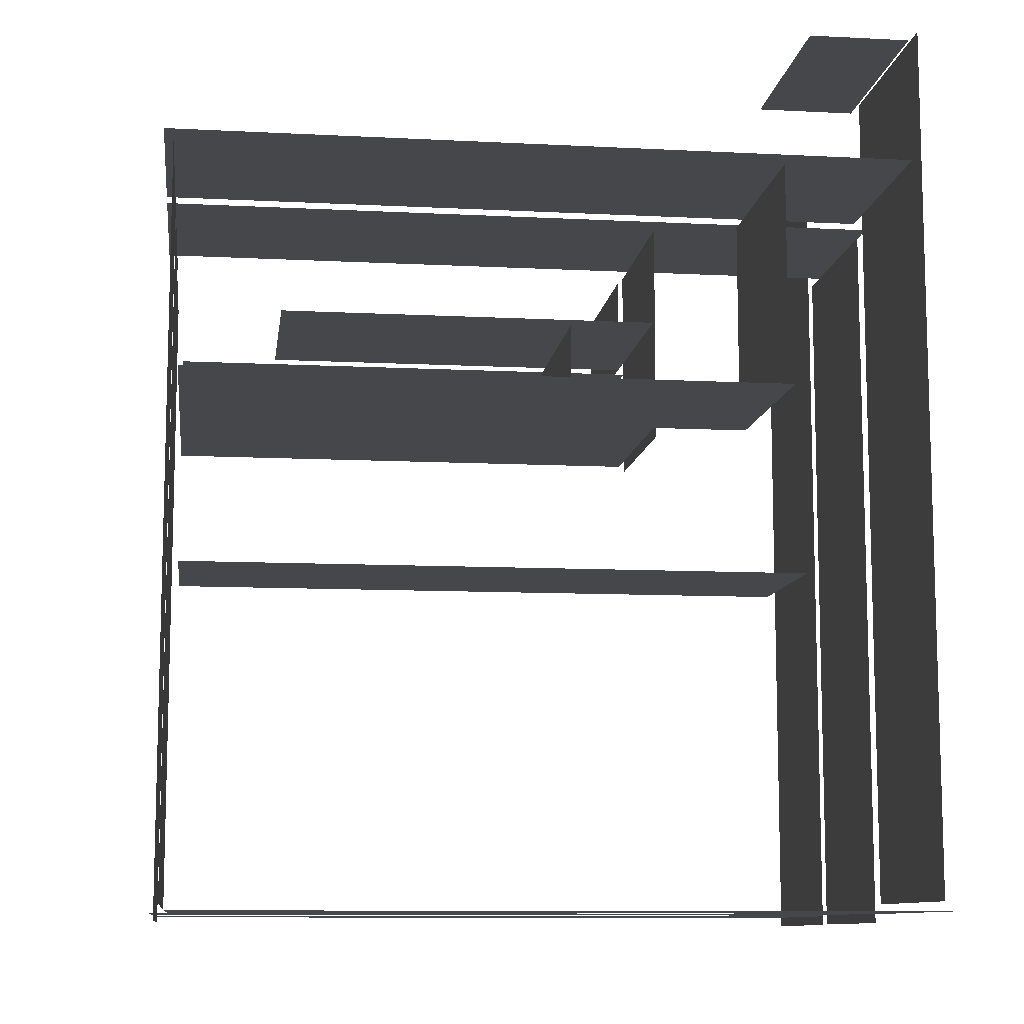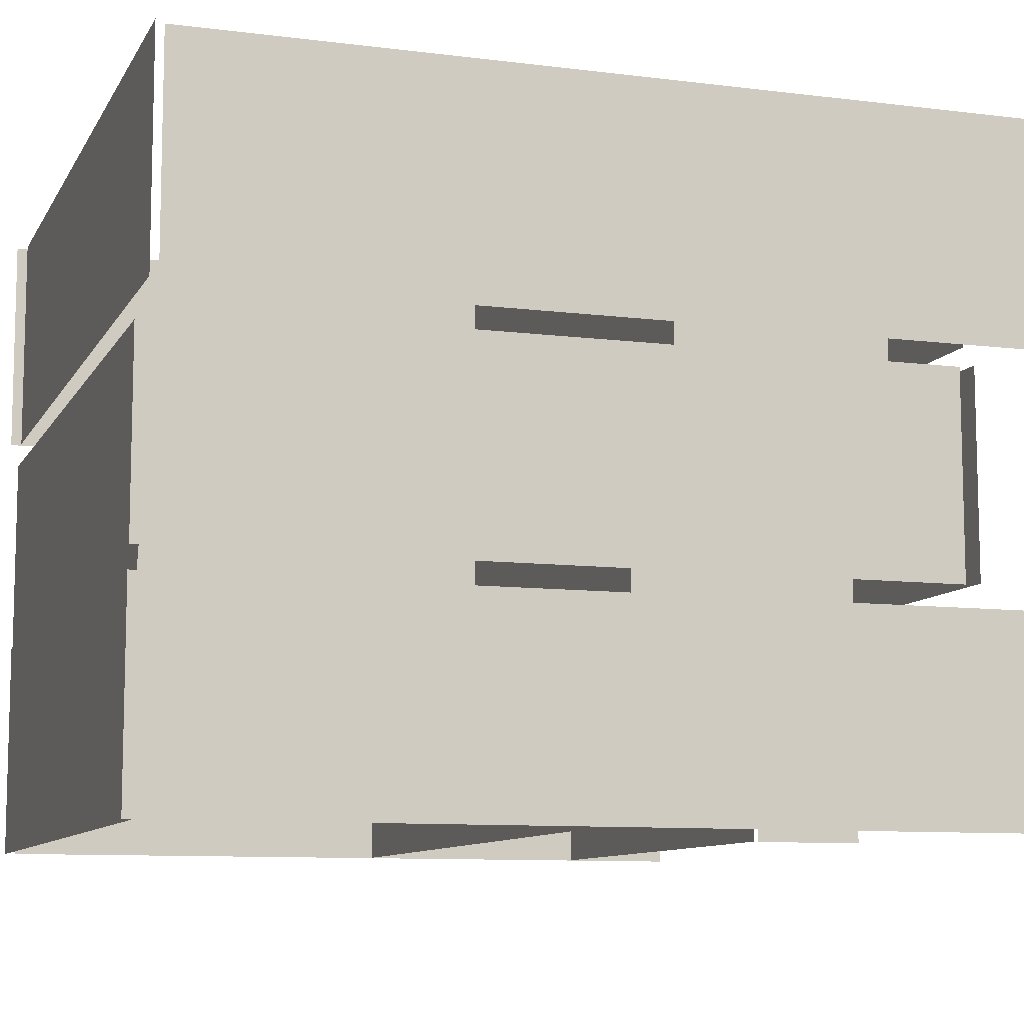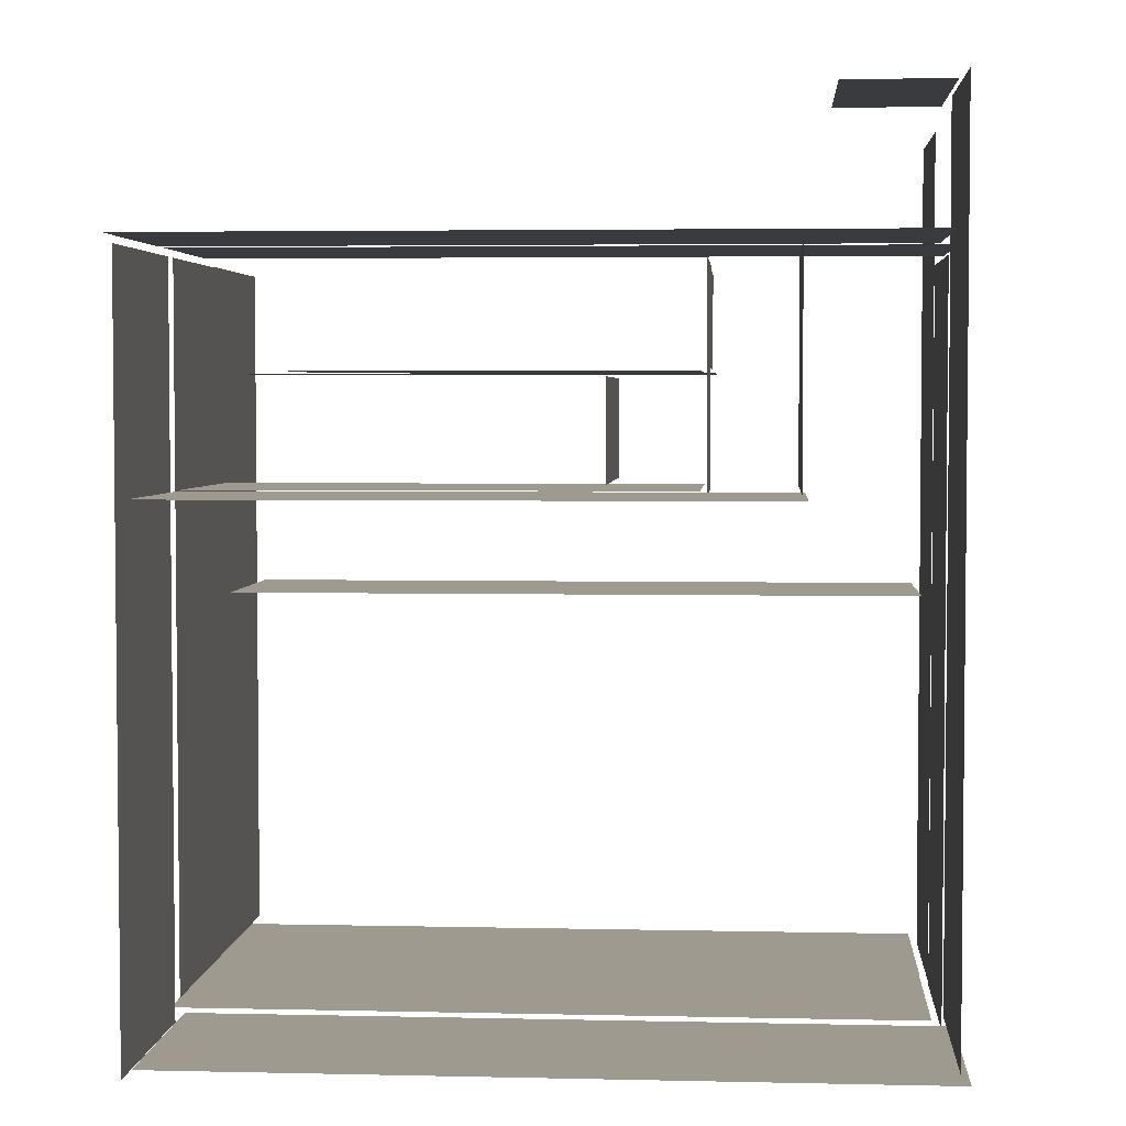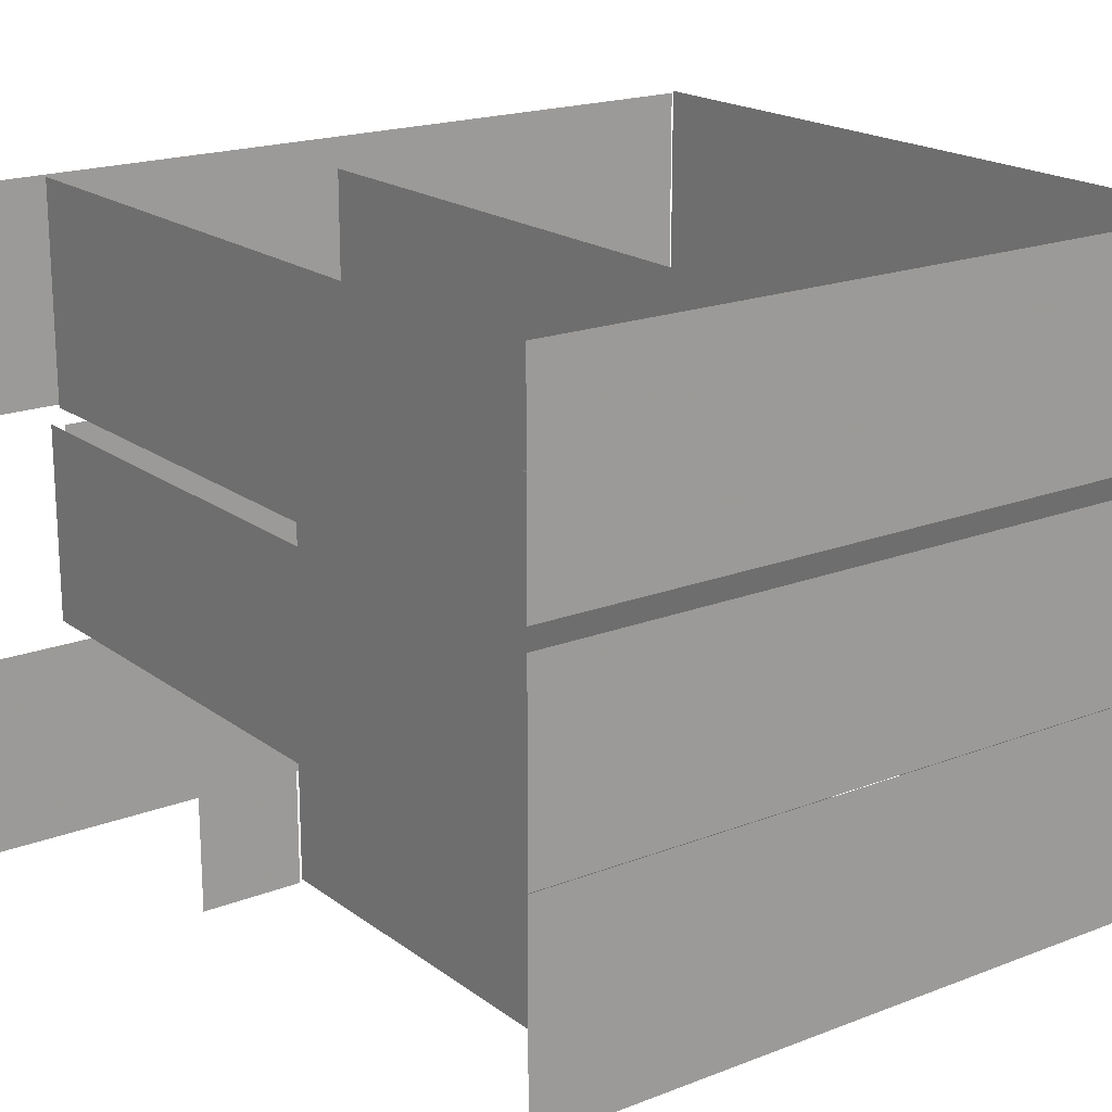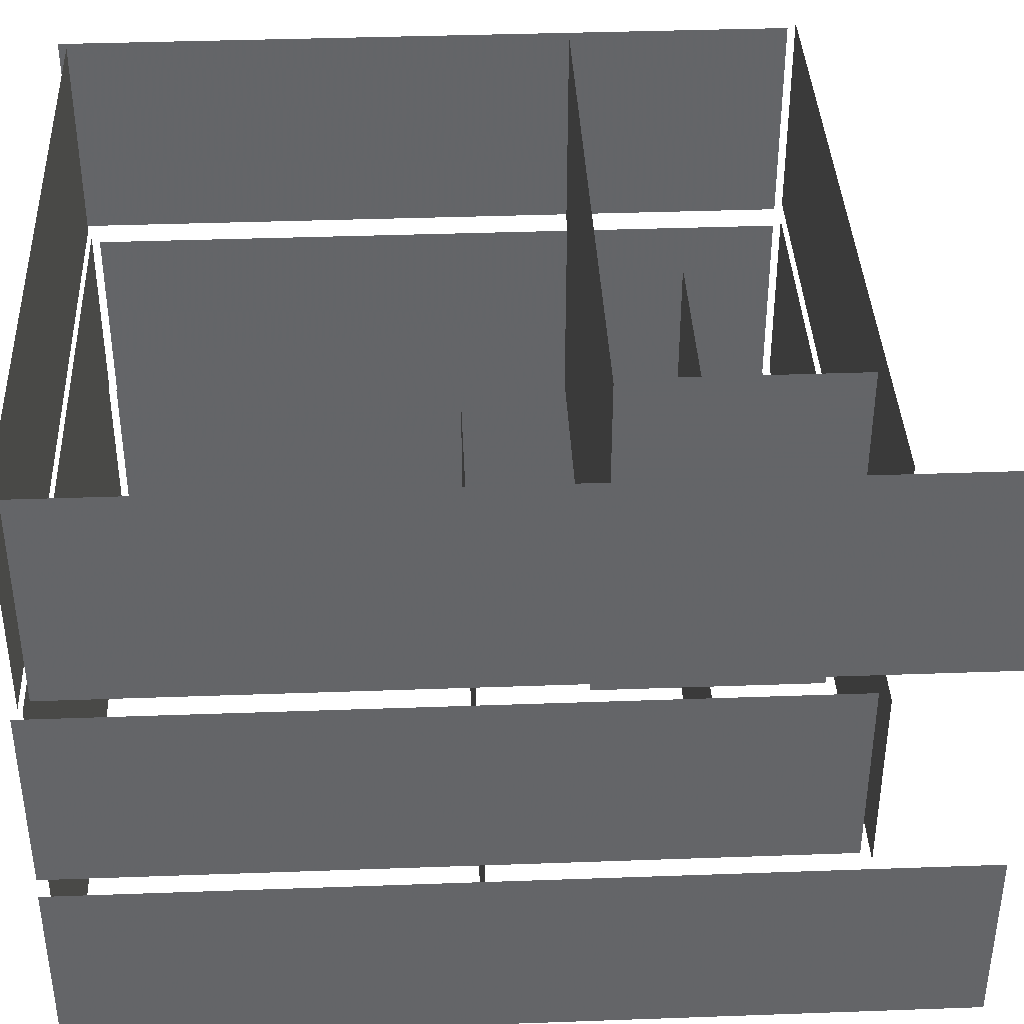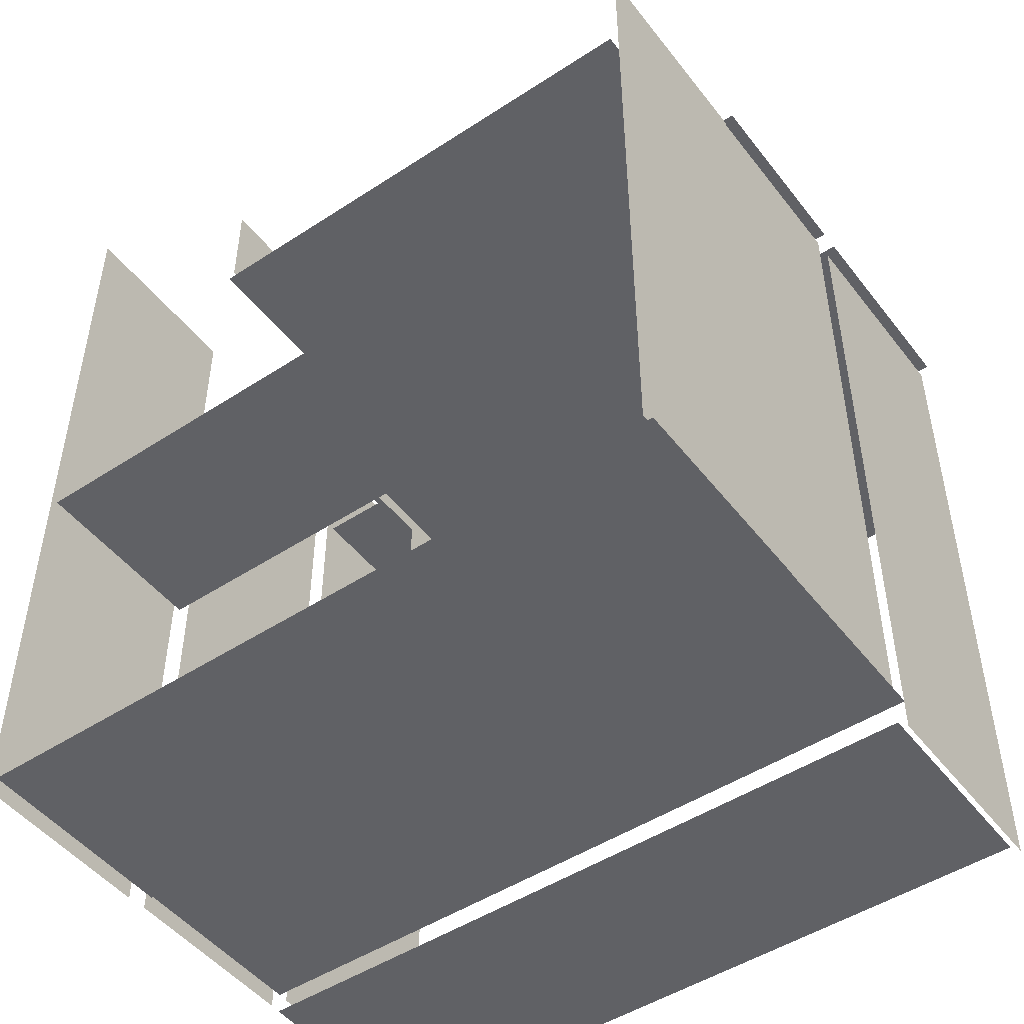
<metadata>
{"format":"obj","ext":"obj","renderer":"f3d","projection":"perspective","resolution":1024,"background":"white","views":[{"elev":-10.2,"azim":-7.4,"up":"+Y"},{"elev":-9.6,"azim":71.7,"up":"+Z"},{"elev":3.6,"azim":4.3,"up":"+Y"},{"elev":19.0,"azim":-126.3,"up":"+Z"},{"elev":38.8,"azim":87.4,"up":"+Z"},{"elev":-48.5,"azim":-143.9,"up":"+Y"}]}
</metadata>
<code>
v 5.952 5.655 5.39
v 5.952 8.064 5.39
v 5.952 8.064 7.79
v 5.952 5.655 7.79
v -0.7944 8.169 2.99
v 7.606 8.169 2.99
v 7.606 8.169 5.16
v -0.7944 8.169 5.16
v 4.992 8.064 2.99
v 4.992 5.533 2.99
v 4.992 5.533 5.16
v 4.992 8.064 5.16
v 3.946 5.665 2.99
v 3.946 6.799 2.99
v 3.946 6.799 5.39
v 3.946 5.665 5.39
v 7.396 -0.02126 2.99
v -0.7944 -0.02126 2.99
v -0.7944 -0.02126 5.16
v 7.396 -0.02126 5.16
v 7.396 8.169 5.39
v -0.7944 8.169 5.39
v -0.7944 8.169 7.79
v 7.396 8.169 7.79
v -0.5844 5.589 5.39
v 6.018 5.589 5.39
v 6.018 5.589 7.79
v -0.5844 5.589 7.79
v -0.6994 0.07374 0.5899
v -0.6994 8.074 0.5899
v -0.6994 8.074 2.99
v -0.6994 0.07374 2.99
v -0.5844 -0.02126 5.39
v 7.606 -0.02126 5.39
v 7.606 -0.02126 7.79
v -0.5844 -0.02126 7.79
v -0.5944 4.314 0.5899
v 7.406 4.314 0.5899
v 7.406 4.314 2.76
v -0.5944 4.314 2.76
v -0.6894 0.08374 2.99
v -0.6894 8.064 2.99
v -0.6894 8.064 5.16
v -0.6894 0.08374 5.16
v 7.406 -0.03126 0.5899
v -0.8044 -0.03126 0.5899
v -0.8044 -0.03126 2.99
v 7.406 -0.03126 2.99
v 7.396 9.564 5.39
v 6.271 9.564 5.39
v 6.271 9.564 7.79
v 7.396 9.564 7.79
v 7.501 8.064 2.99
v 7.501 -0.1263 2.99
v 7.501 -0.1263 5.16
v 7.501 8.064 5.16
v 7.511 9.574 0.5899
v 7.511 -0.1363 0.5899
v 7.511 -0.1363 2.76
v 7.511 9.574 2.76
v 4.926 6.859 2.99
v 0.5516 6.859 2.99
v 0.5516 6.859 5.39
v 4.926 6.859 5.39
v 7.501 0.08374 5.39
v 7.501 9.669 5.39
v 7.501 9.669 7.79
v 7.501 0.08374 7.79
v -0.5944 6.859 0.5899
v 5.038 6.859 0.5899
v 5.038 6.859 2.76
v -0.5944 6.859 2.76
v 4.972 6.925 0.5899
v 4.972 8.074 0.5899
v 4.972 8.074 2.76
v 4.972 6.925 2.76
v -0.5844 5.599 2.99
v 4.926 5.599 2.99
v 4.926 5.599 5.39
v -0.5844 5.599 5.39
v -0.6894 8.064 5.39
v -0.6894 -0.1263 5.39
v -0.6894 -0.1263 7.79
v -0.6894 8.064 7.79
f 1 2 3 4
f 5 6 7 8
f 9 10 11 12
f 13 14 15 16
f 17 18 19 20
f 21 22 23 24
f 25 26 27 28
f 29 30 31 32
f 33 34 35 36
f 37 38 39 40
f 41 42 43 44
f 45 46 47 48
f 49 50 51 52
f 53 54 55 56
f 57 58 59 60
f 61 62 63 64
f 65 66 67 68
f 69 70 71 72
f 73 74 75 76
f 77 78 79 80
f 81 82 83 84

</code>
